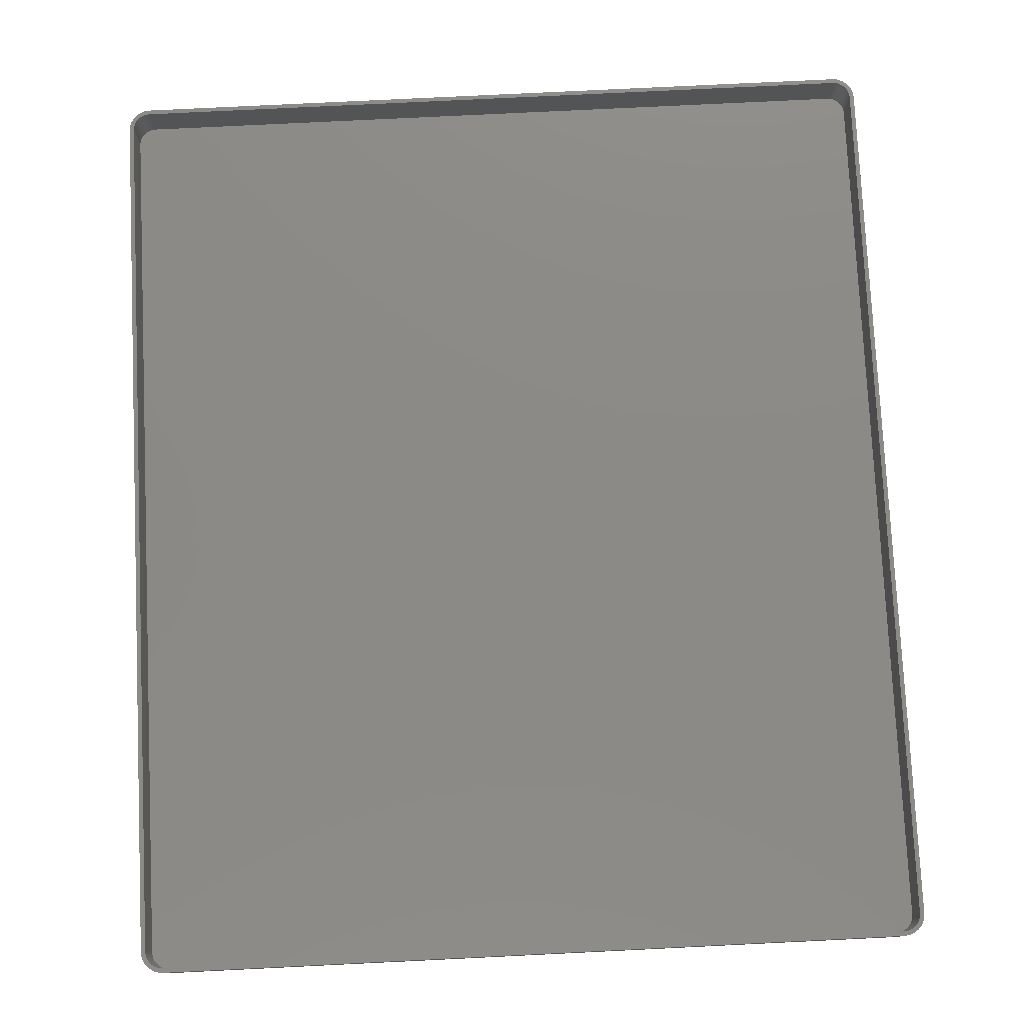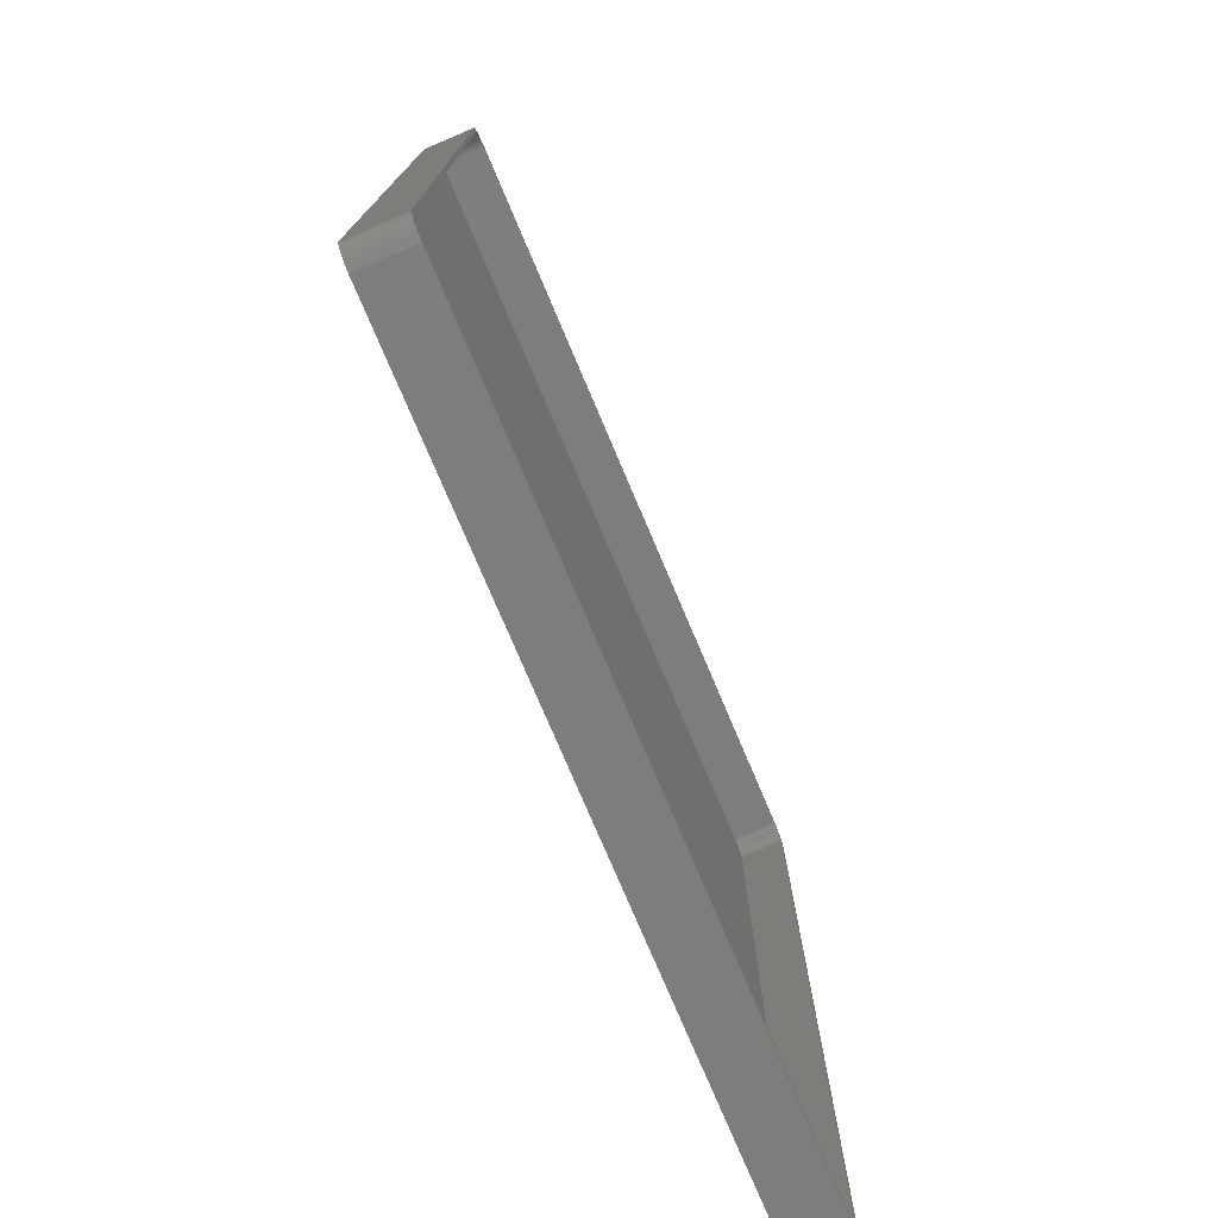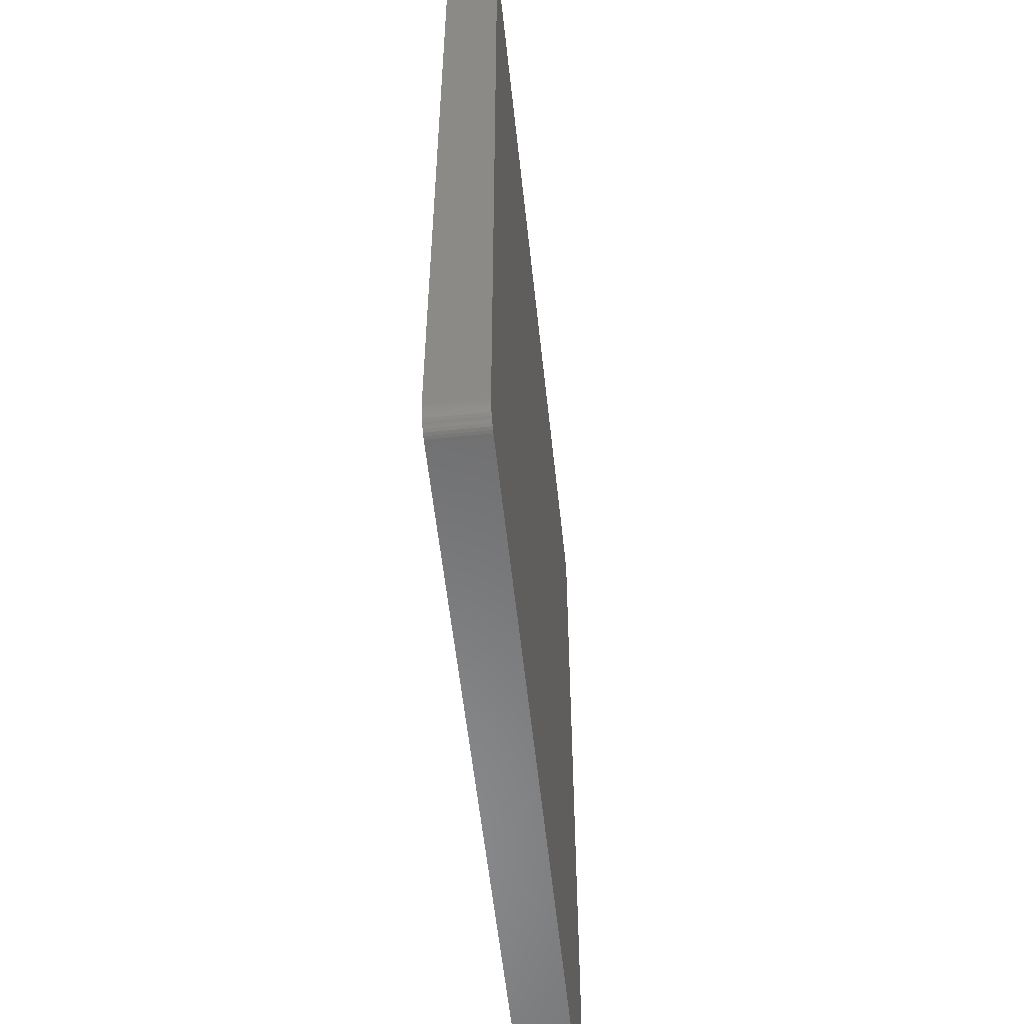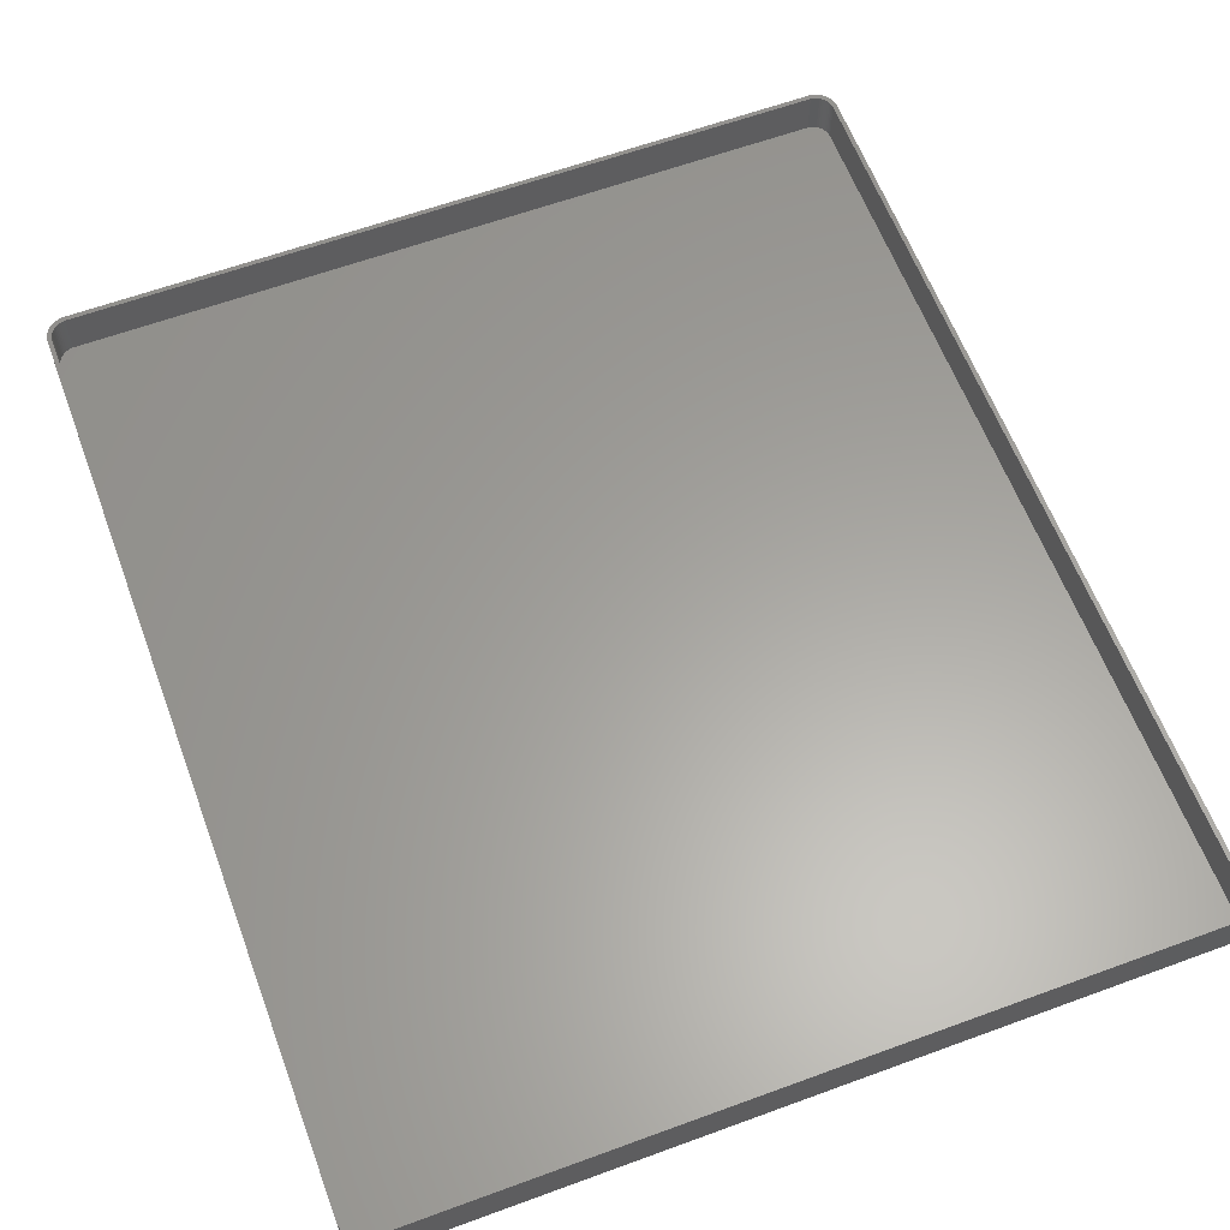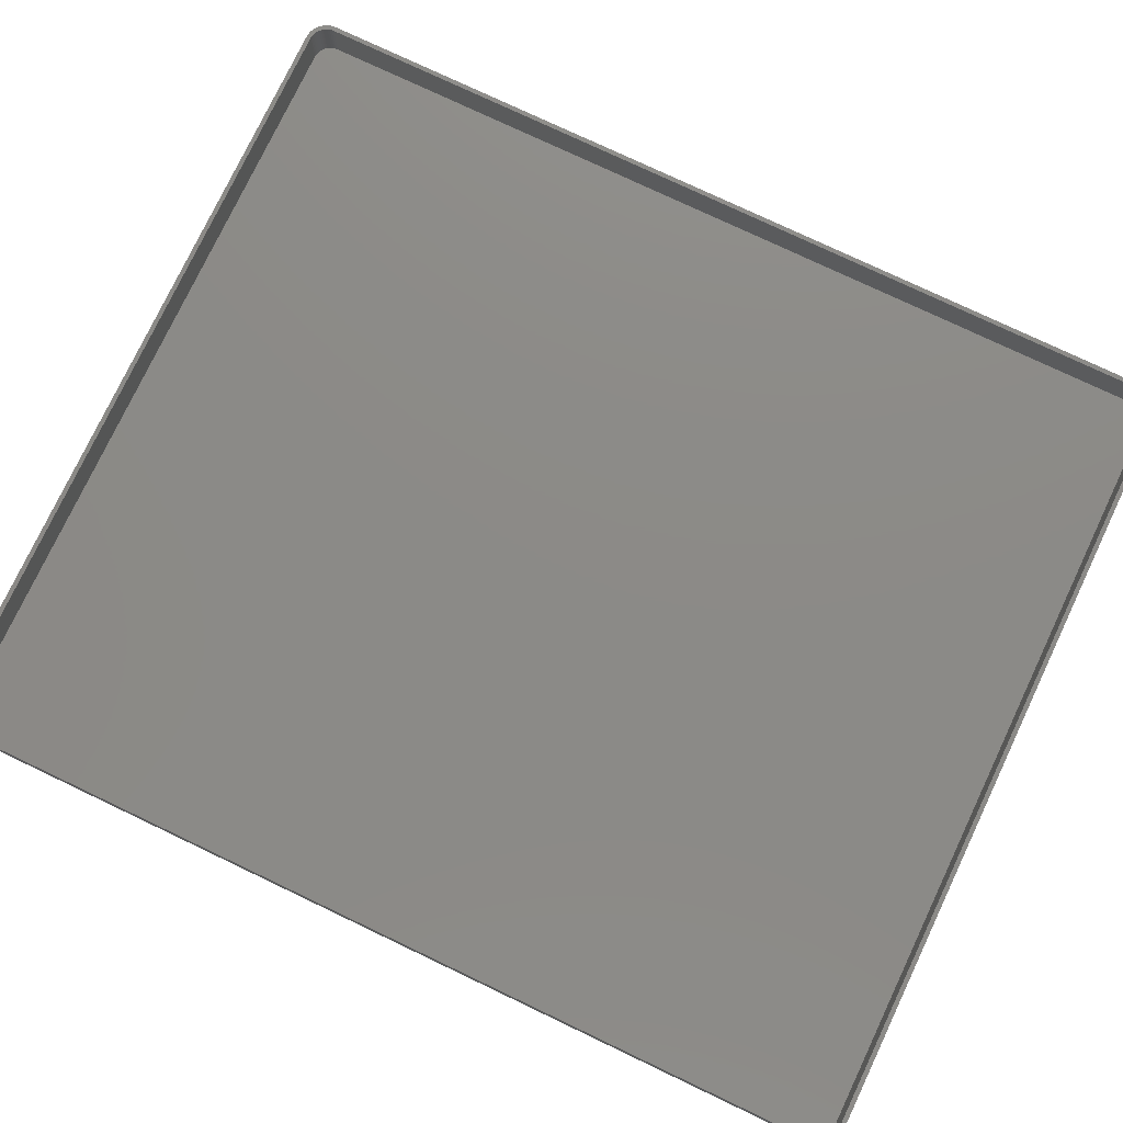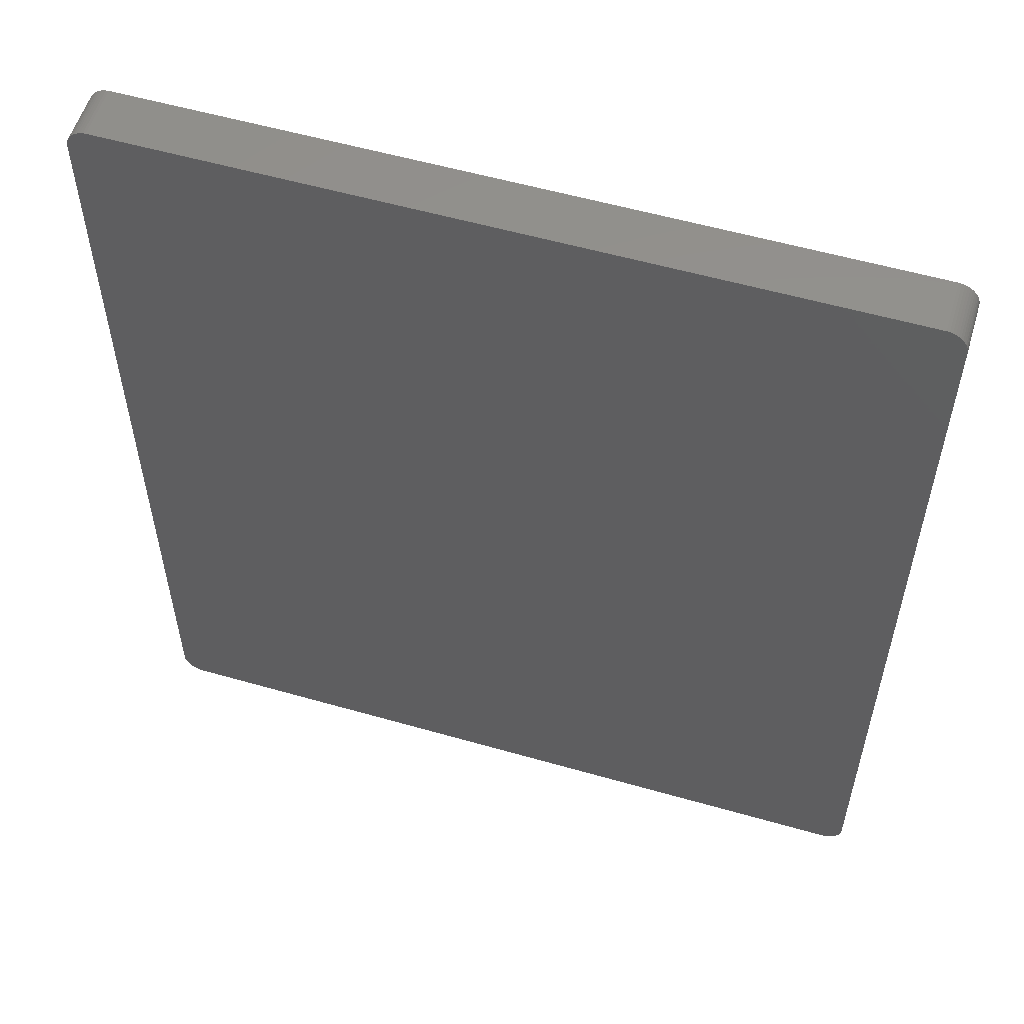
<metadata>
{"format":"stl","ext":"stl","renderer":"f3d","projection":"perspective","resolution":1024,"background":"white","views":[{"elev":77.9,"azim":177.2,"up":"+Z"},{"elev":-76.7,"azim":-67.0,"up":"+Y"},{"elev":-56.3,"azim":96.1,"up":"+Y"},{"elev":61.4,"azim":159.5,"up":"+Z"},{"elev":77.2,"azim":-64.6,"up":"+Z"},{"elev":56.2,"azim":-163.3,"up":"+Y"}]}
</metadata>
<code>
# stl→obj: 208 verts, 412 faces
v -90 100 0
v -89.96 100.6 12
v -89.96 100.6 0
v -90 100 12
v -90 -100 0
v -90 -100 12
v 89.96 -100.6 12
v 90 -100 0
v 90 -100 12
v 89.96 -100.6 0
v 90 100 0
v 90 100 12
v 89 100 12
v 89.96 100.6 12
v 88.97 100.5 12
v 89.84 101.2 12
v 89 -100 12
v 88.87 101 12
v 89.65 101.8 12
v 88.72 101.5 12
v 89.38 102.4 12
v 88.97 -100.5 12
v 88.51 101.9 12
v 89.05 102.9 12
v 89.84 -101.2 12
v 88.87 -101 12
v 88.24 102.4 12
v 88.64 103.4 12
v 87.92 102.7 12
v 88.19 103.9 12
v 87.55 103.1 12
v 87.68 104.2 12
v 87.14 103.4 12
v 87.13 104.5 12
v 86.7 103.6 12
v 86.55 104.8 12
v 86.24 103.8 12
v 85.94 104.9 12
v 85.75 103.9 12
v 85.31 105 12
v 85.25 104 12
v -85.25 104 12
v -85.31 105 12
v -85.75 103.9 12
v -85.94 104.9 12
v -86.24 103.8 12
v -86.55 104.8 12
v -86.7 103.6 12
v -87.13 104.5 12
v -87.14 103.4 12
v -87.68 104.2 12
v -87.55 103.1 12
v -88.19 103.9 12
v -87.92 102.7 12
v -88.64 103.4 12
v -88.24 102.4 12
v -89.05 102.9 12
v -88.51 101.9 12
v -89.38 102.4 12
v -88.72 101.5 12
v -89.84 101.2 12
v -88.87 101 12
v -89.65 101.8 12
v 89.65 -101.8 12
v 88.72 -101.5 12
v 89.38 -102.4 12
v 88.51 -101.9 12
v 89.05 -102.9 12
v 88.24 -102.4 12
v 88.64 -103.4 12
v 87.92 -102.7 12
v 88.19 -103.9 12
v 87.55 -103.1 12
v 87.68 -104.2 12
v 87.14 -103.4 12
v 87.13 -104.5 12
v 86.7 -103.6 12
v 86.55 -104.8 12
v 86.24 -103.8 12
v 85.94 -104.9 12
v 85.75 -103.9 12
v 85.31 -105 12
v 85.25 -104 12
v -85.25 -104 12
v -85.31 -105 12
v -85.75 -103.9 12
v -85.94 -104.9 12
v -86.24 -103.8 12
v -86.55 -104.8 12
v -86.7 -103.6 12
v -87.13 -104.5 12
v -87.14 -103.4 12
v -87.68 -104.2 12
v -87.55 -103.1 12
v -88.19 -103.9 12
v -87.92 -102.7 12
v -88.64 -103.4 12
v -88.24 -102.4 12
v -89.05 -102.9 12
v -88.51 -101.9 12
v -89.38 -102.4 12
v -88.72 -101.5 12
v -89.65 -101.8 12
v -88.87 -101 12
v -89.84 -101.2 12
v -88.97 -100.5 12
v -89.96 -100.6 12
v -89 -100 12
v -89 100 12
v -88.97 100.5 12
v 85.31 105 0
v -85.31 105 0
v 85.31 -105 0
v 89.84 -101.2 0
v 89.65 -101.8 0
v 89.38 -102.4 0
v 89.96 100.6 0
v 89.84 101.2 0
v 89.05 -102.9 0
v 89.65 101.8 0
v 88.64 -103.4 0
v 89.38 102.4 0
v 88.19 -103.9 0
v 89.05 102.9 0
v 87.68 -104.2 0
v 88.64 103.4 0
v 87.13 -104.5 0
v 88.19 103.9 0
v 86.55 -104.8 0
v 87.68 104.2 0
v 85.94 -104.9 0
v 87.13 104.5 0
v 86.55 104.8 0
v 85.94 104.9 0
v -85.31 -105 0
v -85.94 -104.9 0
v -86.55 -104.8 0
v -87.13 -104.5 0
v -85.94 104.9 0
v -87.68 -104.2 0
v -86.55 104.8 0
v -88.19 -103.9 0
v -87.13 104.5 0
v -88.64 -103.4 0
v -87.68 104.2 0
v -89.05 -102.9 0
v -88.19 103.9 0
v -89.38 -102.4 0
v -88.64 103.4 0
v -89.65 -101.8 0
v -89.05 102.9 0
v -89.84 -101.2 0
v -89.38 102.4 0
v -89.96 -100.6 0
v -89.65 101.8 0
v -89.84 101.2 0
v -85.25 104 2
v 85.25 104 2
v -88.24 -102.4 2
v -87.92 -102.7 2
v 85.25 -104 2
v -85.25 -104 2
v -89 -100 2
v -88.97 -100.5 2
v 89 -100 2
v 89 100 2
v 88.51 101.9 2
v 88.24 102.4 2
v -86.24 -103.8 2
v -86.7 -103.6 2
v -85.75 -103.9 2
v -89 100 2
v -88.72 -101.5 2
v -88.51 -101.9 2
v 88.72 -101.5 2
v 88.87 -101 2
v -87.14 -103.4 2
v -87.55 -103.1 2
v -88.87 -101 2
v -87.92 102.7 2
v -87.55 103.1 2
v -87.14 103.4 2
v -86.7 103.6 2
v 87.14 -103.4 2
v 86.7 -103.6 2
v 87.14 103.4 2
v 87.55 103.1 2
v 86.24 103.8 2
v 86.7 103.6 2
v 88.87 101 2
v 88.72 101.5 2
v 87.92 -102.7 2
v 88.24 -102.4 2
v 88.51 -101.9 2
v -88.51 101.9 2
v -88.72 101.5 2
v -88.87 101 2
v -88.24 102.4 2
v -86.24 103.8 2
v -85.75 103.9 2
v 86.24 -103.8 2
v 87.92 102.7 2
v 85.75 103.9 2
v 88.97 100.5 2
v 88.97 -100.5 2
v 87.55 -103.1 2
v 85.75 -103.9 2
v -88.97 100.5 2
f 1 2 3
f 2 1 4
f 5 4 1
f 4 5 6
f 7 8 9
f 8 7 10
f 9 11 12
f 11 9 8
f 13 12 14
f 12 13 9
f 15 14 16
f 17 9 13
f 18 16 19
f 9 17 7
f 20 19 21
f 22 7 17
f 23 21 24
f 7 22 25
f 26 25 22
f 14 15 13
f 16 18 15
f 19 20 18
f 27 24 28
f 21 23 20
f 24 27 23
f 29 28 30
f 28 29 27
f 31 30 32
f 30 31 29
f 32 33 31
f 34 33 32
f 34 35 33
f 36 35 34
f 36 37 35
f 38 37 36
f 38 39 37
f 40 39 38
f 40 41 39
f 40 42 41
f 43 42 40
f 43 44 42
f 45 44 43
f 45 46 44
f 47 46 45
f 47 48 46
f 49 48 47
f 49 50 48
f 51 50 49
f 50 51 52
f 53 52 51
f 52 53 54
f 55 54 53
f 54 55 56
f 57 56 55
f 56 57 58
f 59 58 57
f 58 59 60
f 61 62 63
f 60 63 62
f 63 60 59
f 25 26 64
f 65 64 26
f 64 65 66
f 67 66 65
f 66 67 68
f 69 68 67
f 68 69 70
f 71 70 69
f 70 71 72
f 73 72 71
f 72 73 74
f 75 74 73
f 75 76 74
f 77 76 75
f 77 78 76
f 79 78 77
f 79 80 78
f 81 80 79
f 81 82 80
f 83 82 81
f 84 82 83
f 84 85 82
f 86 85 84
f 86 87 85
f 88 87 86
f 88 89 87
f 90 89 88
f 90 91 89
f 92 91 90
f 93 92 94
f 92 93 91
f 95 94 96
f 94 95 93
f 97 96 98
f 99 98 100
f 96 97 95
f 101 100 102
f 103 102 104
f 105 104 106
f 98 99 97
f 107 106 108
f 109 4 108
f 62 61 110
f 6 108 4
f 2 110 61
f 107 108 6
f 110 2 109
f 100 101 99
f 109 2 4
f 102 103 101
f 104 105 103
f 106 107 105
f 111 43 40
f 43 111 112
f 113 8 10
f 8 5 11
f 113 10 114
f 8 113 5
f 113 114 115
f 1 11 5
f 113 115 116
f 117 111 118
f 113 116 119
f 118 111 120
f 113 119 121
f 120 111 122
f 113 121 123
f 122 111 124
f 113 123 125
f 124 111 126
f 113 125 127
f 126 111 128
f 113 127 129
f 128 111 130
f 113 129 131
f 130 111 132
f 132 111 133
f 133 111 134
f 5 113 135
f 111 11 1
f 5 135 136
f 11 111 117
f 5 136 137
f 111 1 112
f 5 137 138
f 112 1 139
f 5 138 140
f 139 1 141
f 5 140 142
f 141 1 143
f 5 142 144
f 143 1 145
f 5 144 146
f 145 1 147
f 5 146 148
f 147 1 149
f 5 148 150
f 149 1 151
f 5 150 152
f 151 1 153
f 5 152 154
f 153 1 155
f 155 1 156
f 156 1 3
f 135 82 85
f 82 135 113
f 24 126 28
f 126 24 124
f 134 40 38
f 40 134 111
f 147 55 53
f 55 147 149
f 3 61 156
f 61 3 2
f 148 103 150
f 103 148 101
f 144 99 146
f 99 144 97
f 150 105 152
f 105 150 103
f 154 6 5
f 6 154 107
f 70 119 68
f 119 70 121
f 64 114 25
f 114 64 115
f 138 89 91
f 89 138 137
f 144 95 97
f 95 144 142
f 16 120 19
f 120 16 118
f 132 36 34
f 36 132 133
f 130 34 32
f 34 130 132
f 126 30 28
f 30 126 128
f 141 49 47
f 49 141 143
f 155 59 153
f 59 155 63
f 151 55 149
f 55 151 57
f 156 63 155
f 63 156 61
f 146 101 148
f 101 146 99
f 152 107 154
f 107 152 105
f 113 80 82
f 80 113 131
f 129 76 78
f 76 129 127
f 123 70 72
f 70 123 121
f 127 74 76
f 74 127 125
f 68 116 66
f 116 68 119
f 25 10 7
f 10 25 114
f 137 87 89
f 87 137 136
f 142 93 95
f 93 142 140
f 14 118 16
f 118 14 117
f 12 117 14
f 117 12 11
f 21 124 24
f 124 21 122
f 19 122 21
f 122 19 120
f 133 38 36
f 38 133 134
f 128 32 30
f 32 128 130
f 145 53 51
f 53 145 147
f 143 51 49
f 51 143 145
f 139 47 45
f 47 139 141
f 112 45 43
f 45 112 139
f 153 57 151
f 57 153 59
f 131 78 80
f 78 131 129
f 125 72 74
f 72 125 123
f 66 115 64
f 115 66 116
f 136 85 87
f 85 136 135
f 140 91 93
f 91 140 138
f 157 41 42
f 41 157 158
f 96 159 98
f 159 96 160
f 161 84 83
f 84 161 162
f 106 163 108
f 163 106 164
f 165 13 166
f 13 165 17
f 167 27 168
f 27 167 23
f 169 90 88
f 90 169 170
f 162 86 84
f 86 162 171
f 108 172 109
f 172 108 163
f 100 173 102
f 173 100 174
f 175 26 176
f 26 175 65
f 177 94 92
f 94 177 178
f 171 88 86
f 88 171 169
f 170 92 90
f 92 170 177
f 102 179 104
f 179 102 173
f 98 174 100
f 174 98 159
f 180 52 54
f 52 180 181
f 182 48 50
f 48 182 183
f 184 77 75
f 77 184 185
f 186 31 33
f 31 186 187
f 188 35 37
f 35 188 189
f 190 20 191
f 20 190 18
f 192 69 193
f 69 192 71
f 194 65 175
f 65 194 67
f 178 96 94
f 96 178 160
f 60 195 58
f 195 60 196
f 62 196 60
f 196 62 197
f 56 180 54
f 180 56 198
f 199 44 46
f 44 199 200
f 200 42 44
f 42 200 157
f 185 79 77
f 79 185 201
f 189 33 35
f 33 189 186
f 187 29 31
f 29 187 202
f 168 29 202
f 29 168 27
f 158 39 41
f 39 158 203
f 203 37 39
f 37 203 188
f 191 23 167
f 23 191 20
f 204 18 190
f 18 204 15
f 166 15 204
f 15 166 13
f 176 22 205
f 22 176 26
f 193 67 194
f 67 193 69
f 206 75 73
f 75 206 184
f 158 166 204
f 166 172 165
f 158 204 190
f 166 158 172
f 158 190 191
f 163 165 172
f 158 191 167
f 205 161 176
f 158 167 168
f 176 161 175
f 158 168 202
f 175 161 194
f 158 202 187
f 194 161 193
f 158 187 186
f 193 161 192
f 158 186 189
f 192 161 206
f 158 189 188
f 206 161 184
f 158 188 203
f 184 161 185
f 185 161 201
f 201 161 207
f 172 158 157
f 161 165 163
f 172 157 200
f 165 161 205
f 172 200 199
f 161 163 162
f 172 199 183
f 162 163 171
f 172 183 182
f 171 163 169
f 172 182 181
f 169 163 170
f 172 181 180
f 170 163 177
f 172 180 198
f 177 163 178
f 172 198 195
f 178 163 160
f 172 195 196
f 160 163 159
f 172 196 197
f 159 163 174
f 172 197 208
f 174 163 173
f 173 163 179
f 179 163 164
f 104 164 106
f 164 104 179
f 58 198 56
f 198 58 195
f 110 197 62
f 197 110 208
f 109 208 110
f 208 109 172
f 181 50 52
f 50 181 182
f 183 46 48
f 46 183 199
f 205 17 165
f 17 205 22
f 192 73 71
f 73 192 206
f 201 81 79
f 81 201 207
f 207 83 81
f 83 207 161

</code>
